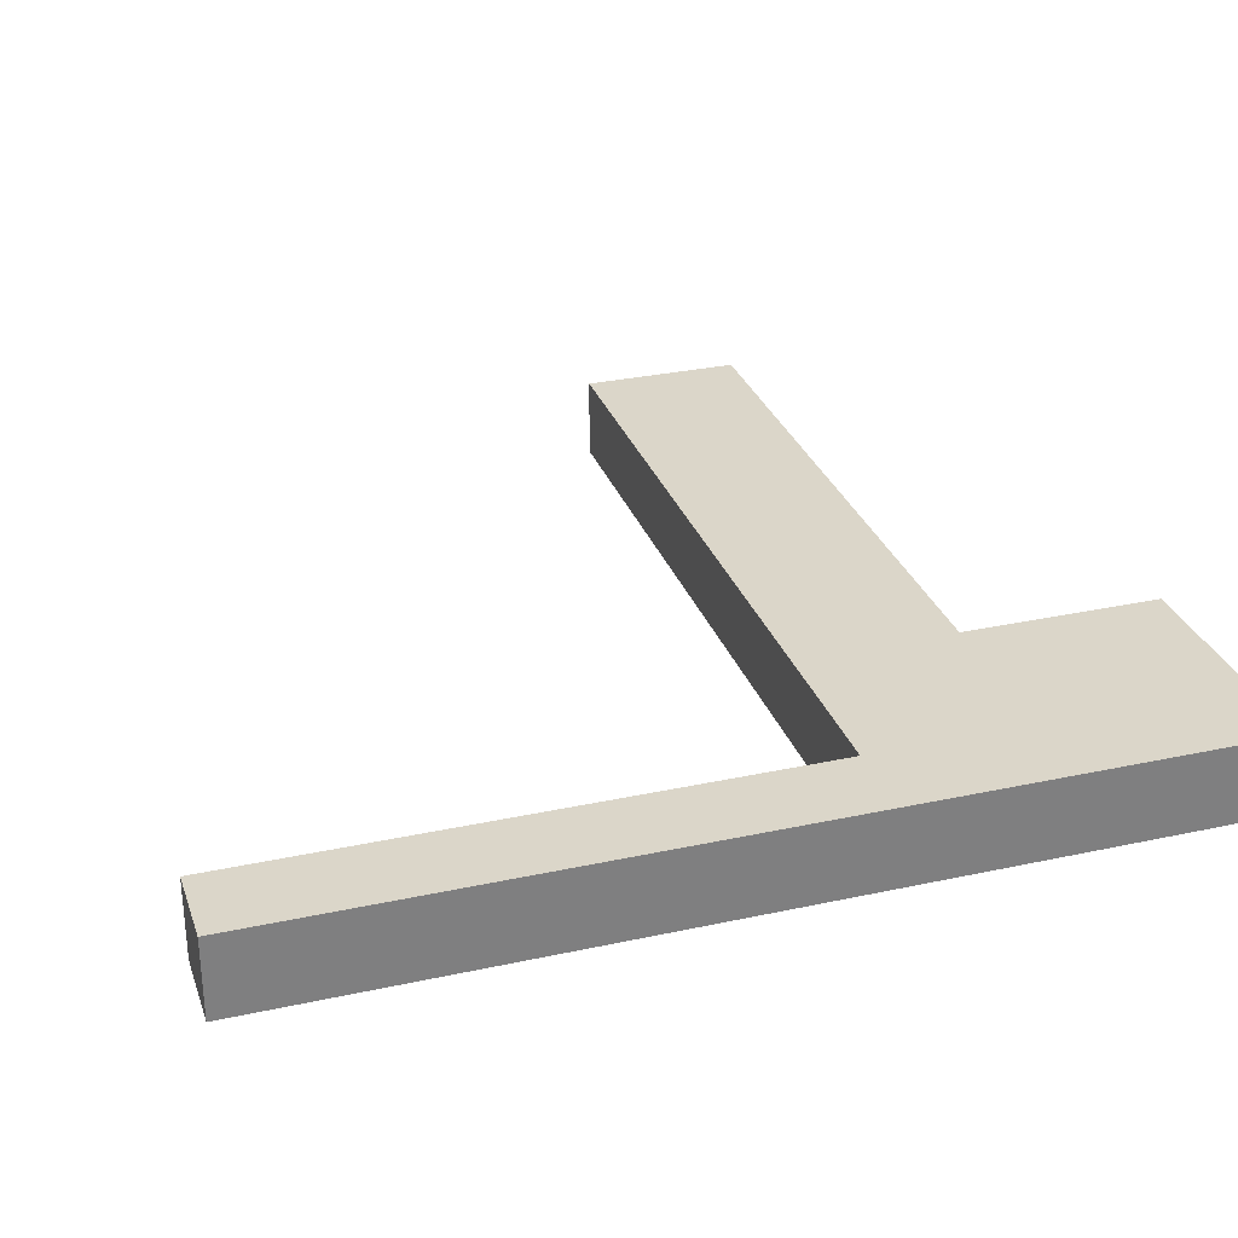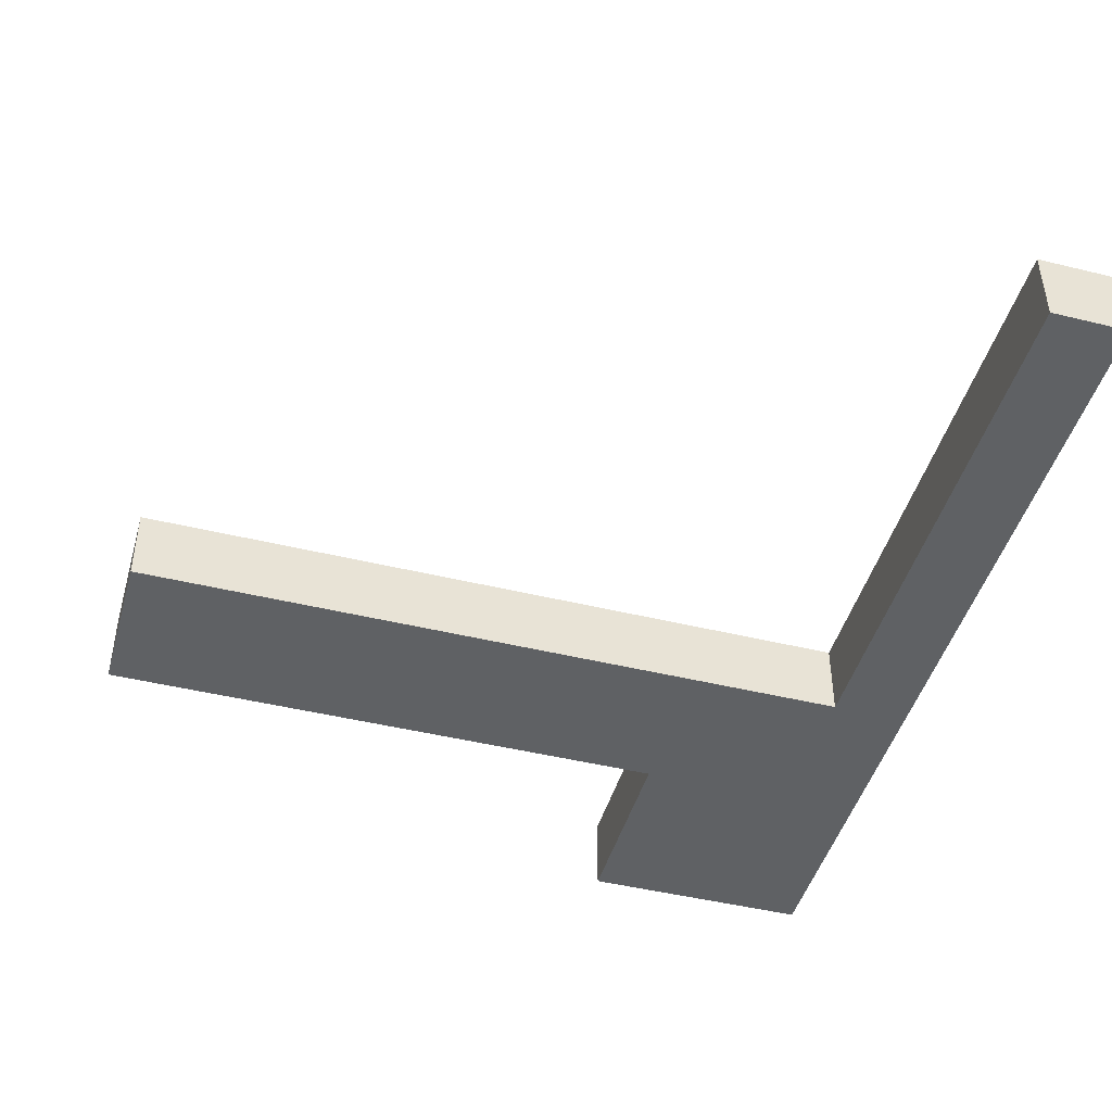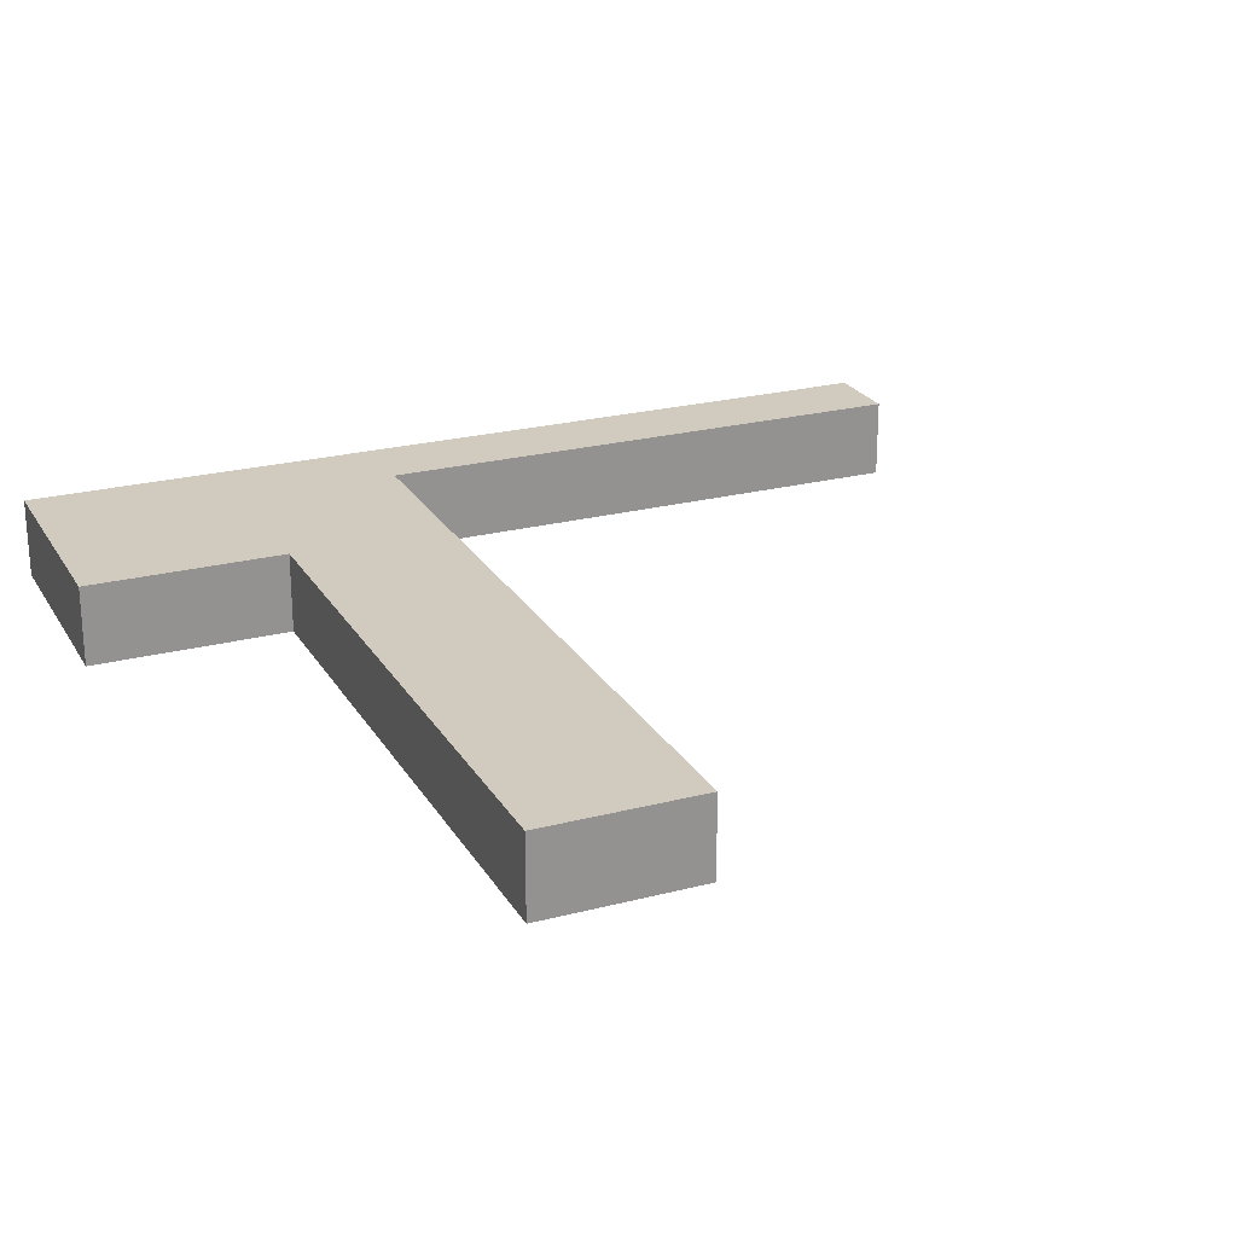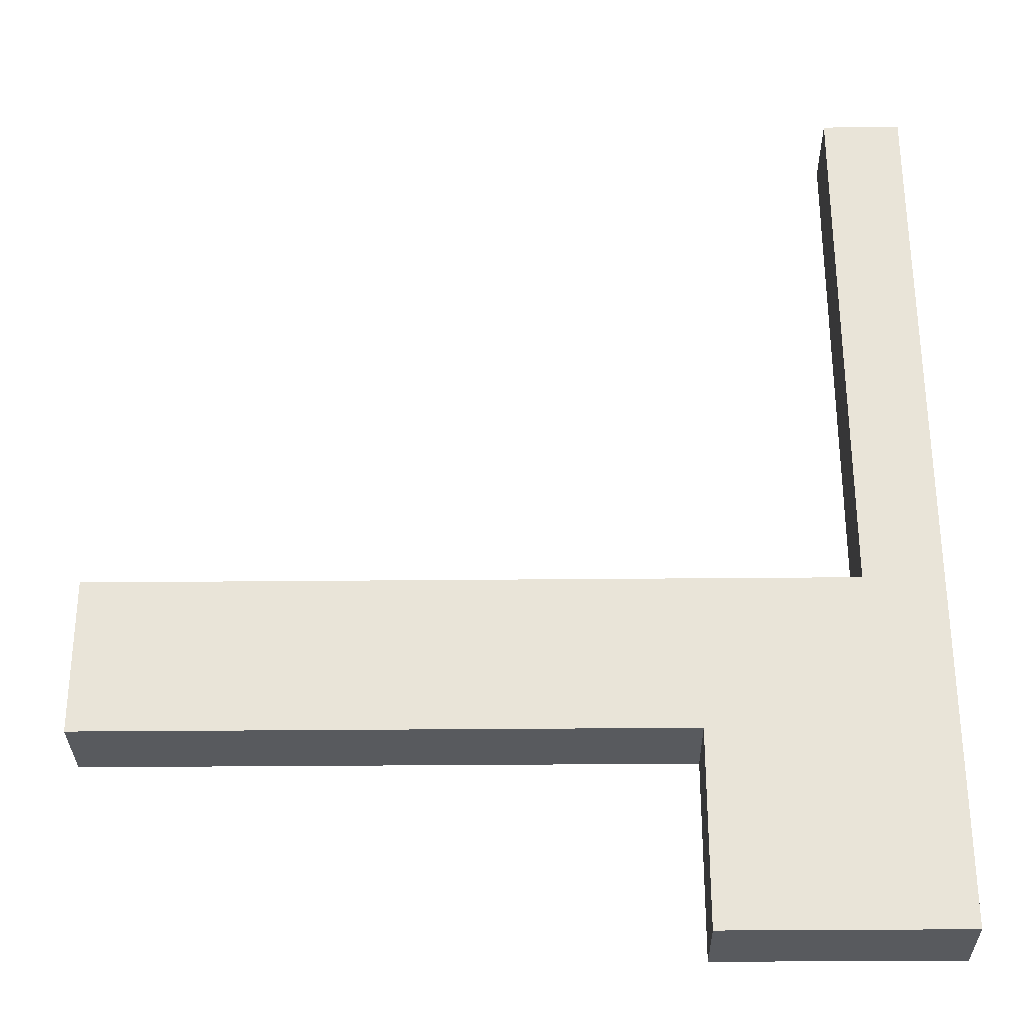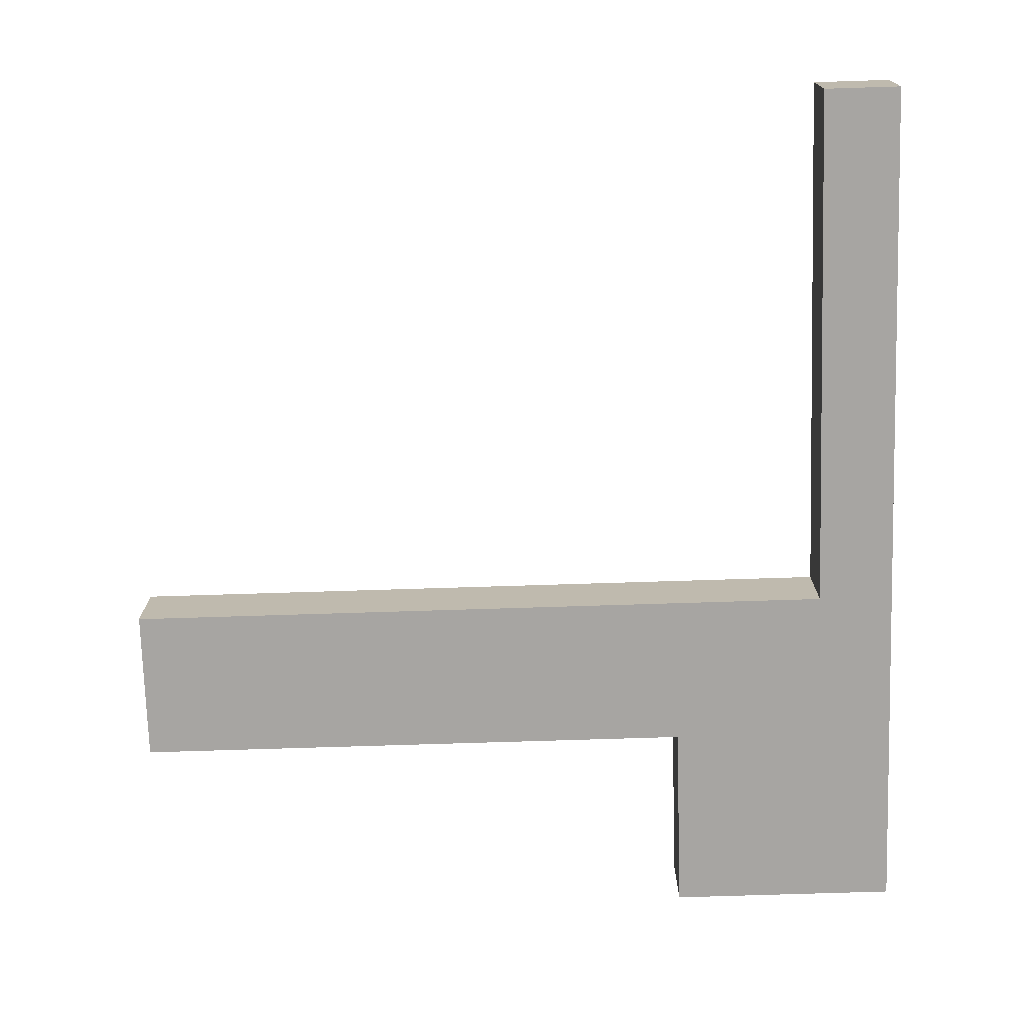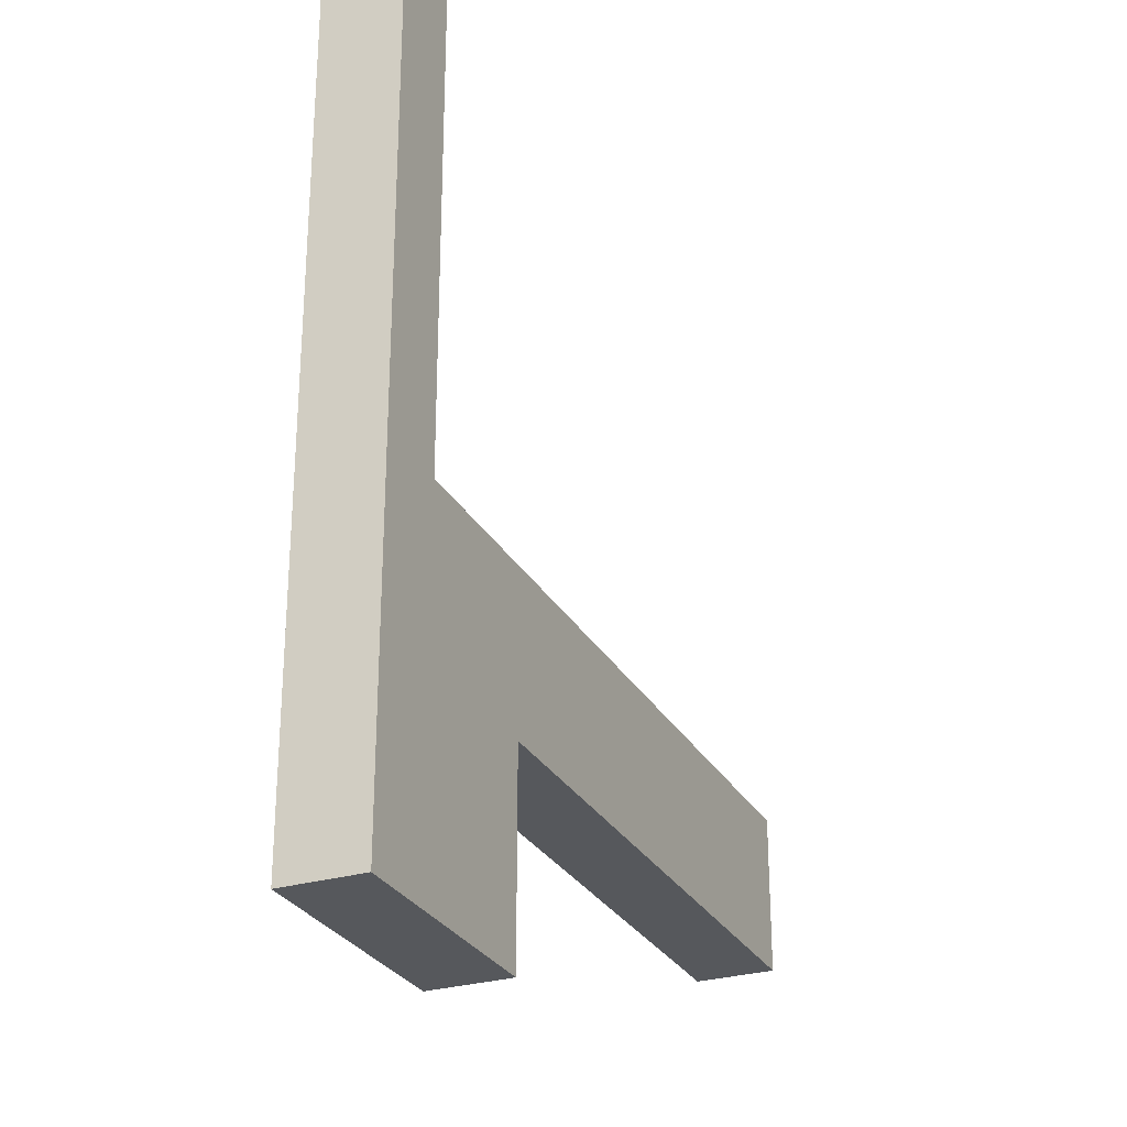
<metadata>
{"format":"obj","ext":"obj","renderer":"f3d","projection":"perspective","resolution":1024,"background":"white","views":[{"elev":30.0,"azim":-107.6,"up":"+Z"},{"elev":-45.6,"azim":164.3,"up":"+Z"},{"elev":23.6,"azim":66.4,"up":"+Z"},{"elev":-30.7,"azim":-179.2,"up":"+Y"},{"elev":-73.9,"azim":-178.2,"up":"+Z"},{"elev":-28.3,"azim":-66.0,"up":"+Y"}]}
</metadata>
<code>
g pb_Mesh344880
v 0 -2 0
v -15 -2 0
v 0 2 0
v -15 2 0
v -21 -2 0
v -21 -2 -2
v -21 2 0
v -21 2 -2
v -15 -2 -2
v 0 -2 -2
v -15 2 -2
v 0 2 -2
v 0 -2 -2
v 0 -2 0
v 0 2 -2
v 0 2 0
v 0 2 0
v -15 2 0
v 0 2 -2
v -15 2 -2
v 0 -2 -2
v -15 -2 -2
v 0 -2 0
v -15 -2 0
v -15 -2 0
v -15 -2 -2
v -15 -7 0
v -15 -7 -2
v -21 -7 -2
v -21 -7 0
v -15 -7 0
v -19 -7 -2
v -19 -7 0
v -15 -7 -2
v -21 -7 -2
v -21 -7 0
v -19 -2 0
v -19 2 0
v -21 -2 0
v -21 2 0
v -19 2 -2
v -19 -2 -2
v -21 2 -2
v -21 -2 -2
v -19 2 -2
v -19 2 0
v -21 16 -2
v -19 16 -2
v -19 16 0
v -21 16 0
v -19 -7 0
v -21 -7 0
v -15 -7 0
v -15 -7 -2
v -19 -7 -2
v -21 -7 -2
v -21 16 -2
v -19 16 -2
v -19 2 -2
v -19 2 0
v -19 16 -2
v -19 16 0
v -21 16 0
v -21 16 -2
v -19 16 0
v -21 16 0
g pb_Mesh344880_0
g pb_Mesh344880_1
f 3 2 1
f 3 4 2
f 7 6 5
f 7 8 6
f 11 10 9
f 11 12 10
f 15 14 13
f 15 16 14
f 19 18 17
f 19 20 18
f 23 22 21
f 23 24 22
f 27 26 25
f 27 28 26
f 29 5 6
f 29 30 5
f 33 32 31
f 32 34 31
f 36 35 33
f 35 32 33
f 38 37 2
f 38 2 4
f 40 39 37
f 40 37 38
f 11 9 41
f 9 42 41
f 41 42 43
f 42 44 43
f 18 20 45
f 18 45 46
f 49 48 47
f 49 47 50
f 39 52 51
f 39 51 37
f 37 51 53
f 37 53 2
f 9 54 42
f 54 55 42
f 42 55 44
f 55 56 44
f 57 41 43
f 57 58 41
f 61 60 59
f 61 62 60
f 63 8 7
f 63 64 8
f 65 40 38
f 65 66 40

</code>
